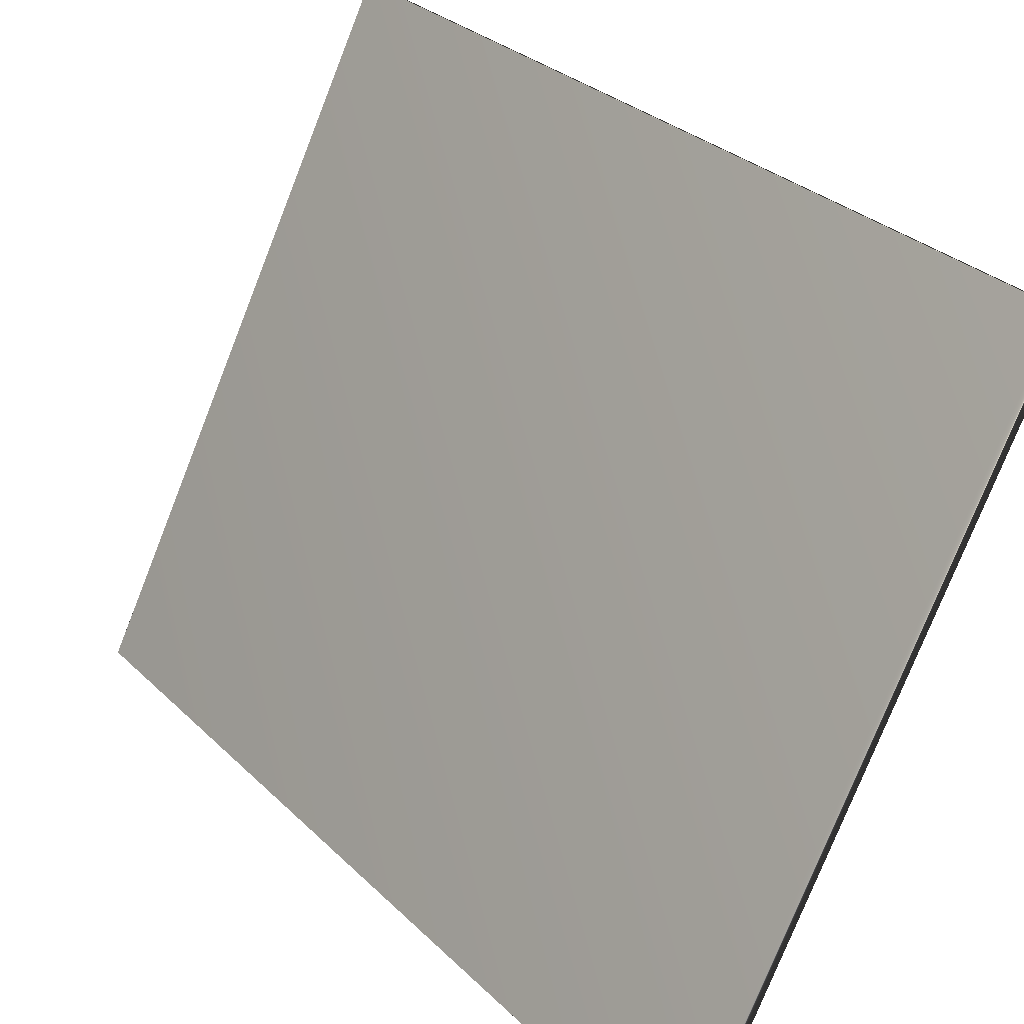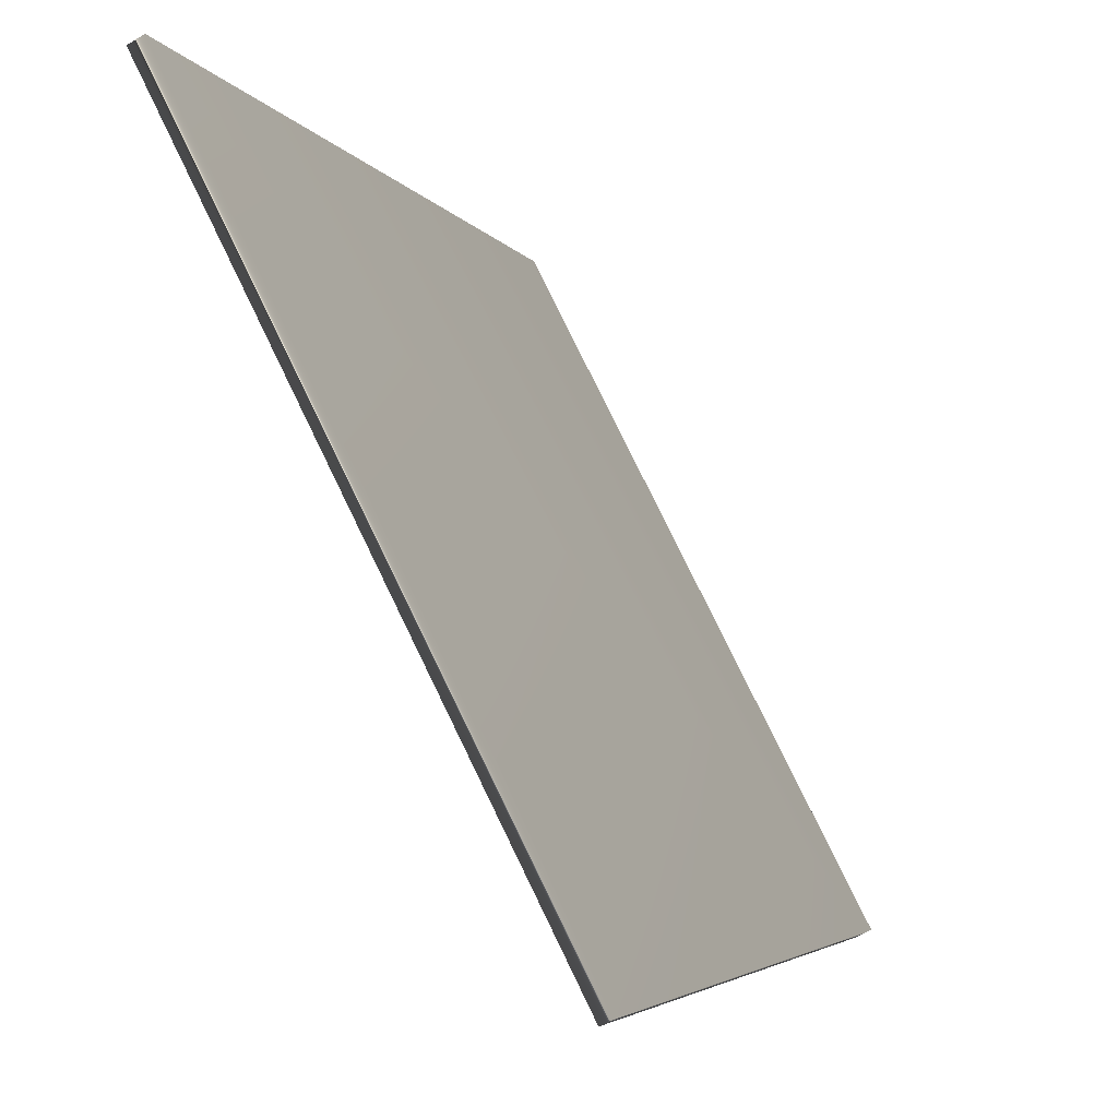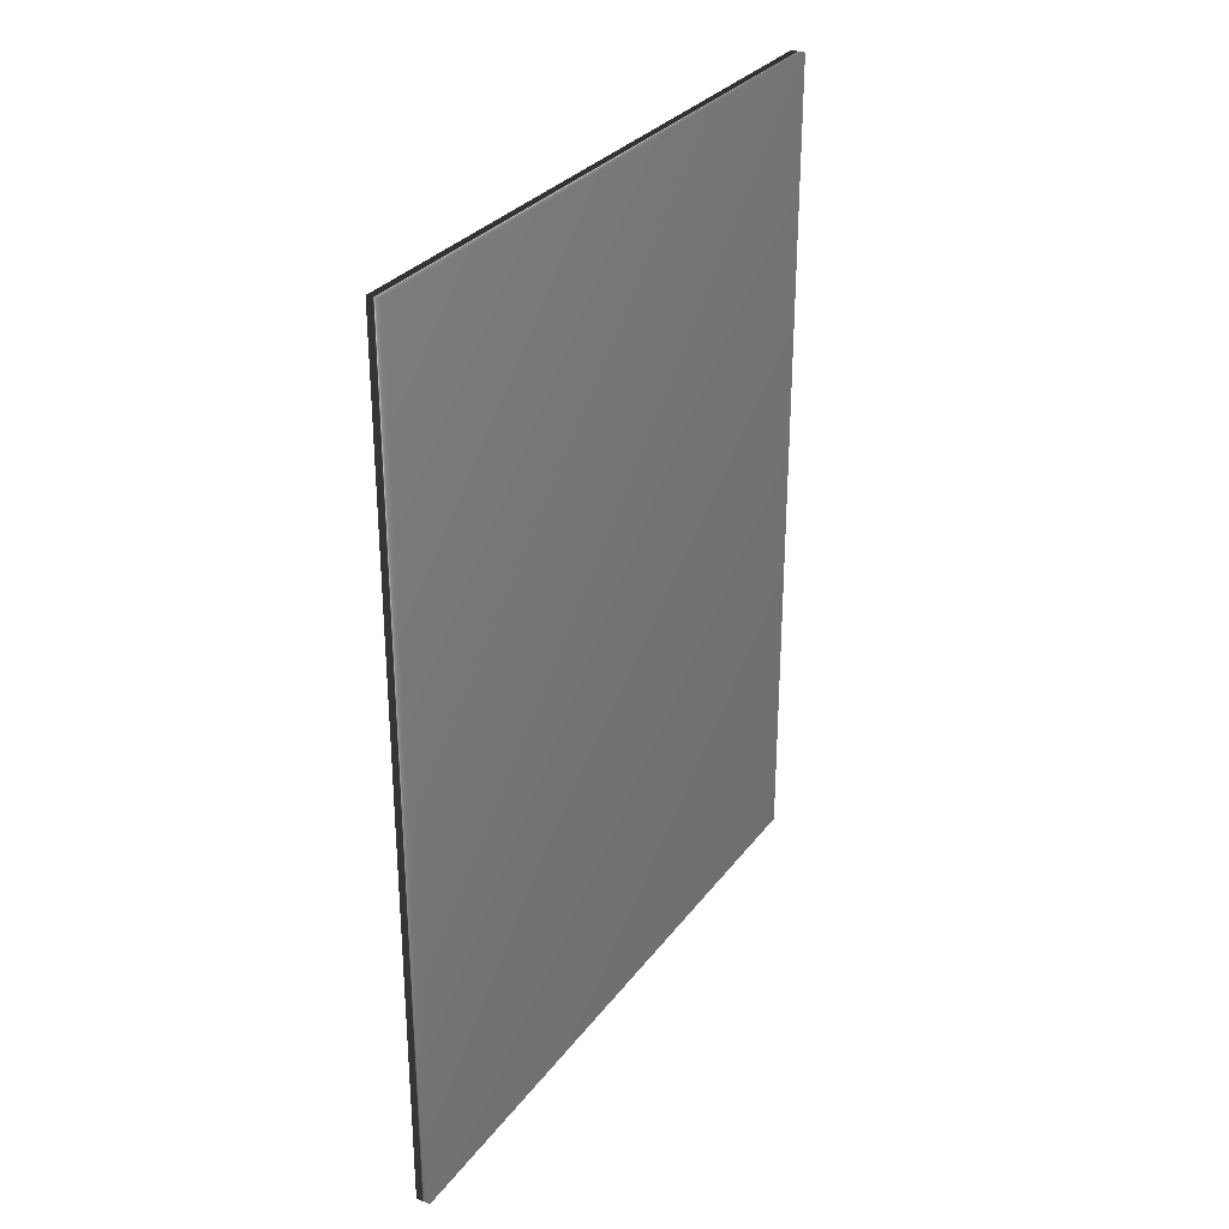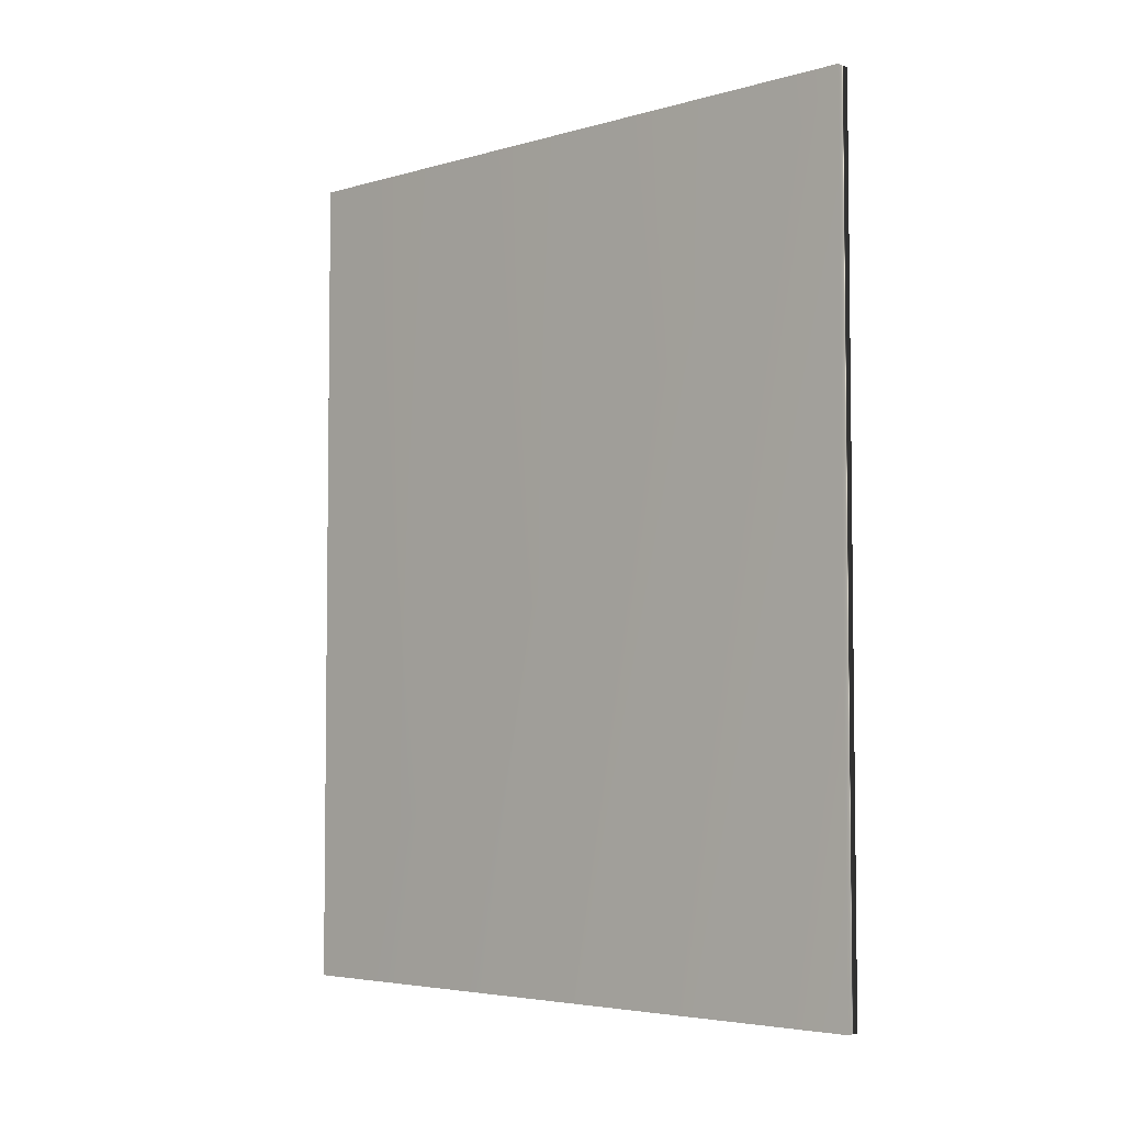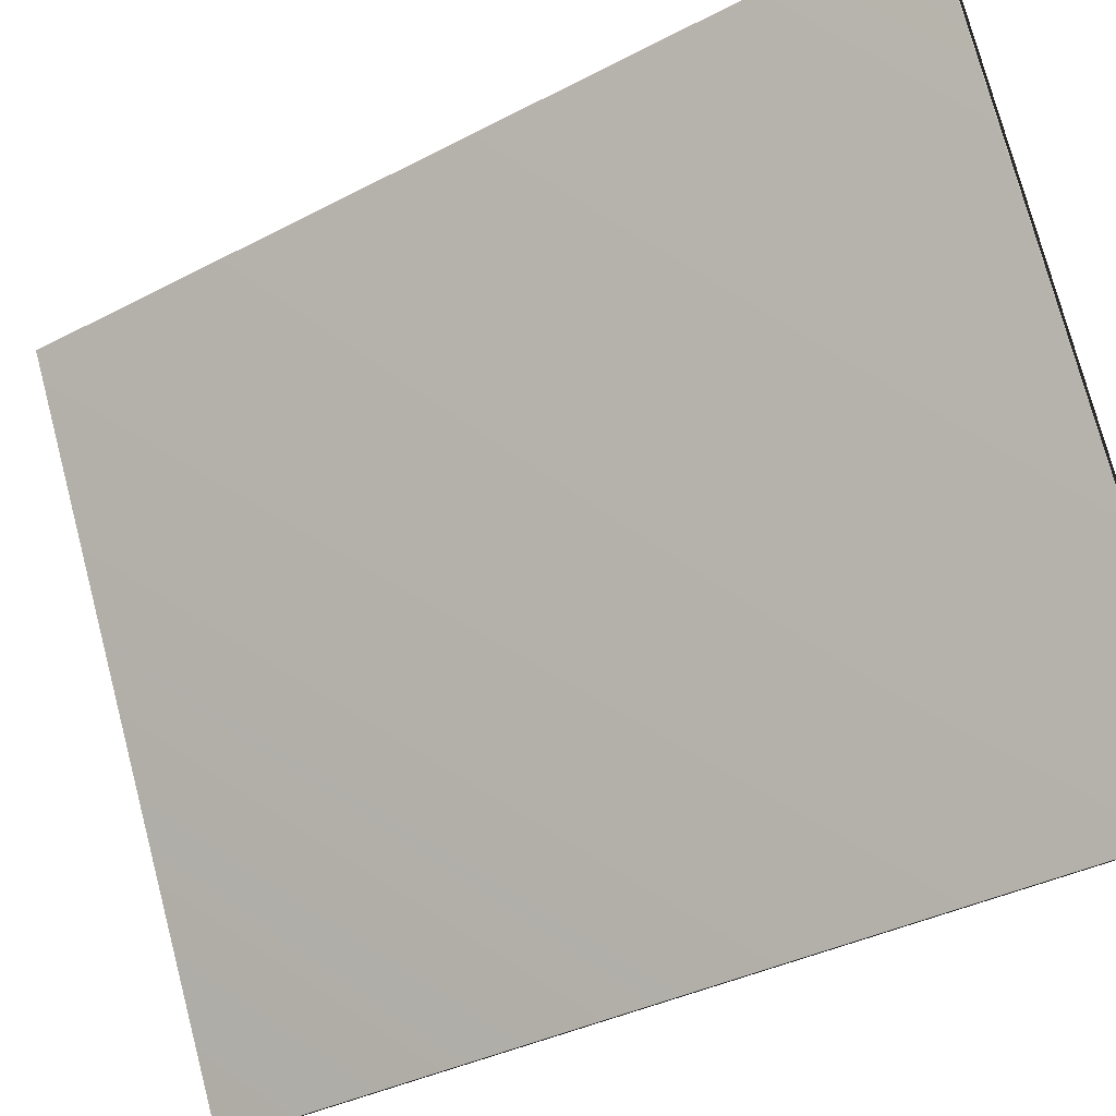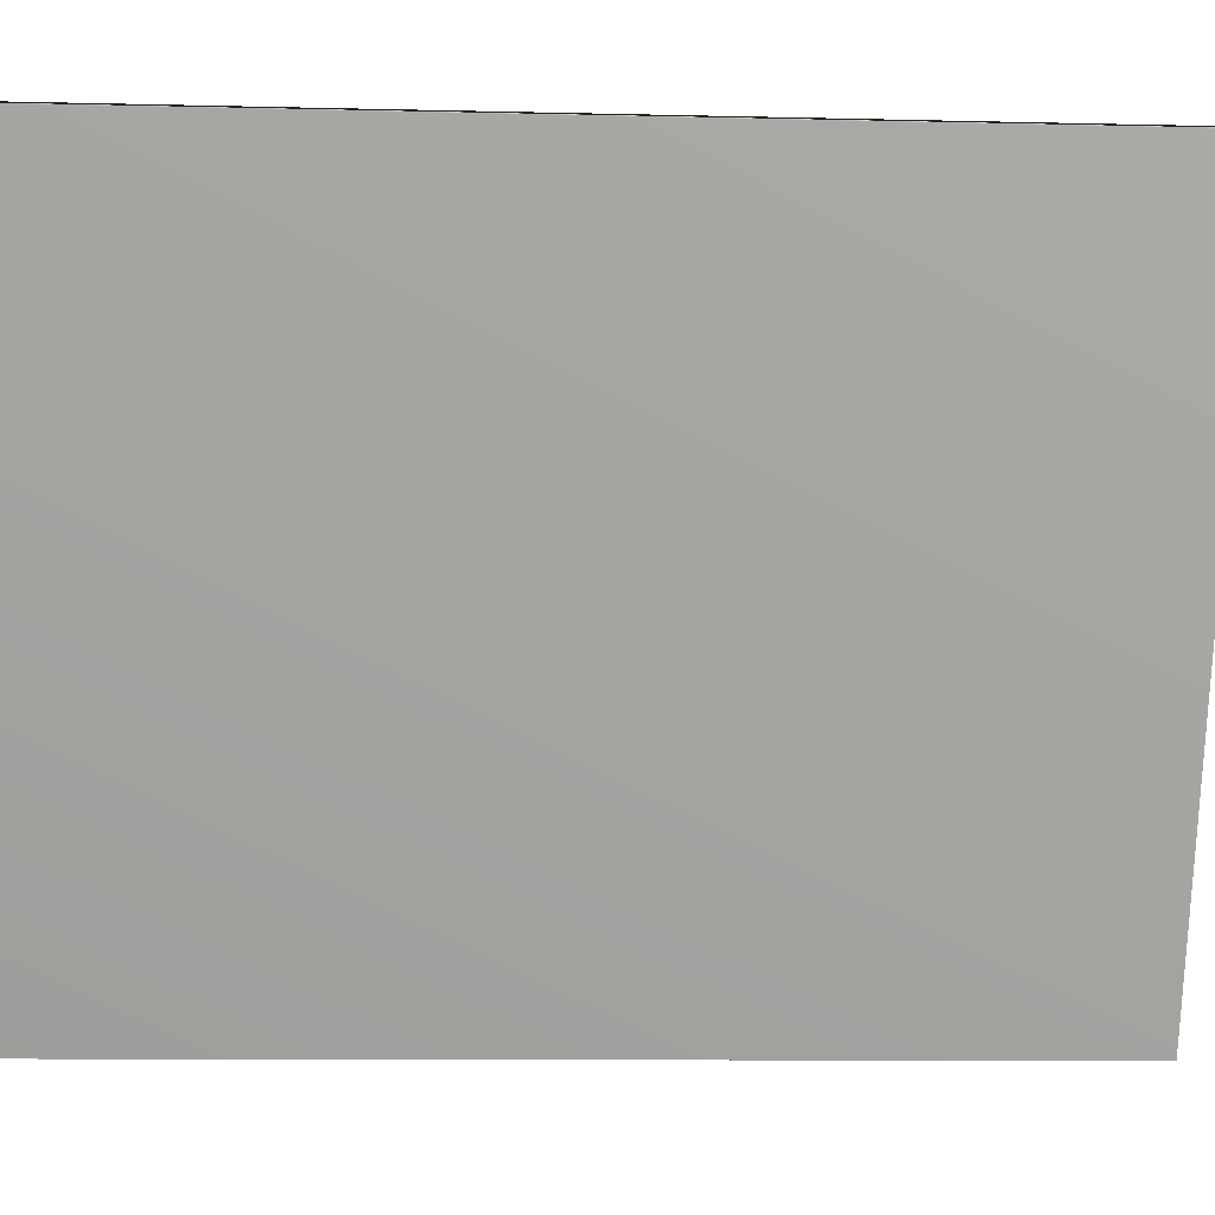
<metadata>
{"format":"obj","ext":"obj","renderer":"f3d","projection":"perspective","resolution":1024,"background":"white","views":[{"elev":29.8,"azim":144.1,"up":"+Z"},{"elev":-4.0,"azim":16.2,"up":"+Z"},{"elev":29.9,"azim":-177.3,"up":"+Y"},{"elev":-4.5,"azim":-74.4,"up":"+Y"},{"elev":-36.9,"azim":-55.9,"up":"+Z"},{"elev":-10.0,"azim":-93.5,"up":"+Z"}]}
</metadata>
<code>
v -69.54 38.72 -159.4
v -69.54 33.78 -159.4
v -69.47 38.72 -159.3
v -69.47 33.78 -159.3
v -67.68 33.78 -162.8
v -67.68 38.72 -162.8
v -67.75 38.72 -162.9
v -67.75 33.78 -162.9
f 1 2 3
f 3 2 4
f 5 6 4
f 4 6 3
f 1 3 7
f 7 3 6
f 2 8 4
f 4 8 5
f 2 1 8
f 8 1 7
f 8 7 5
f 5 7 6

</code>
